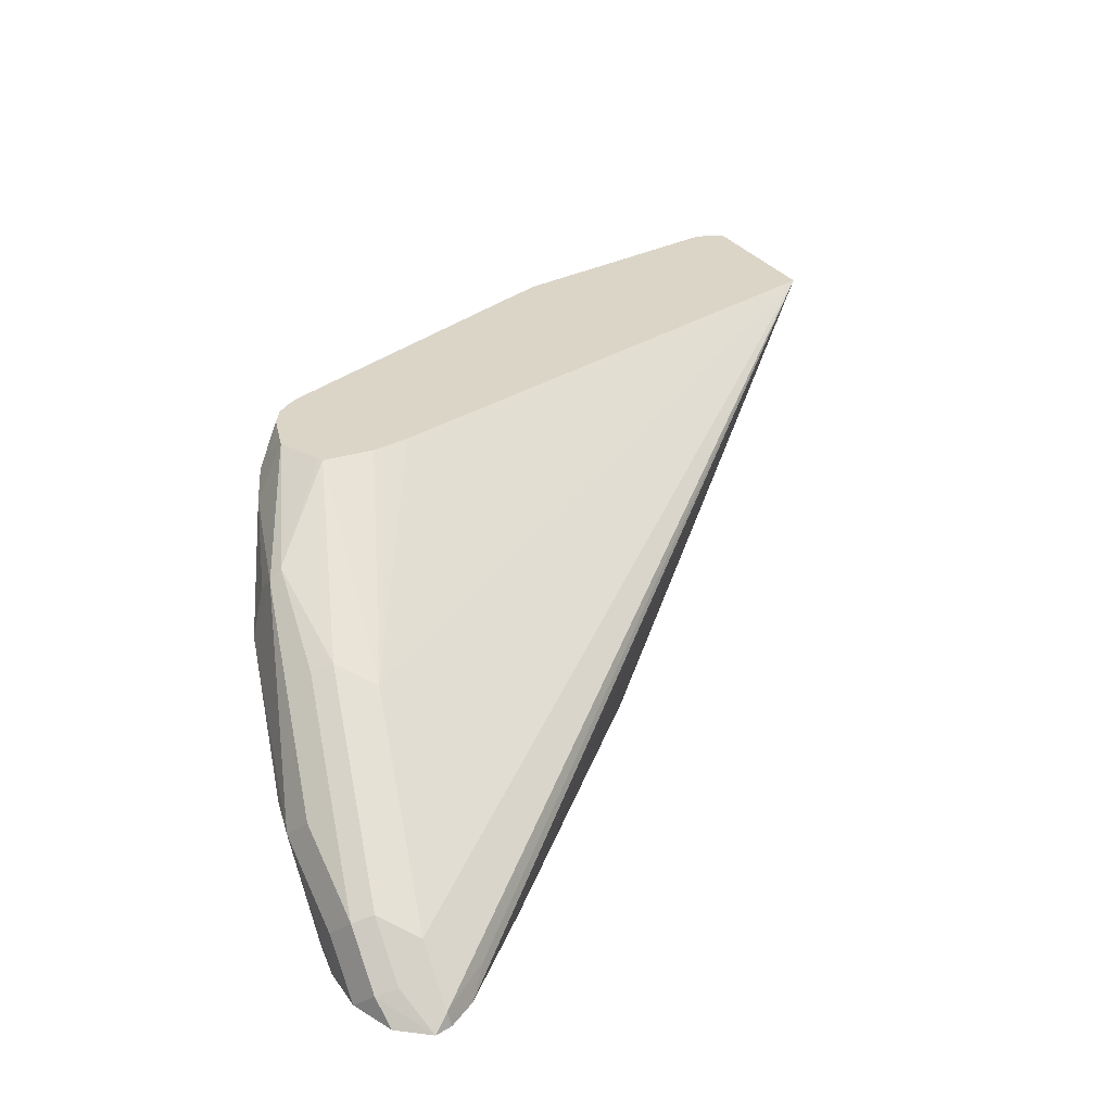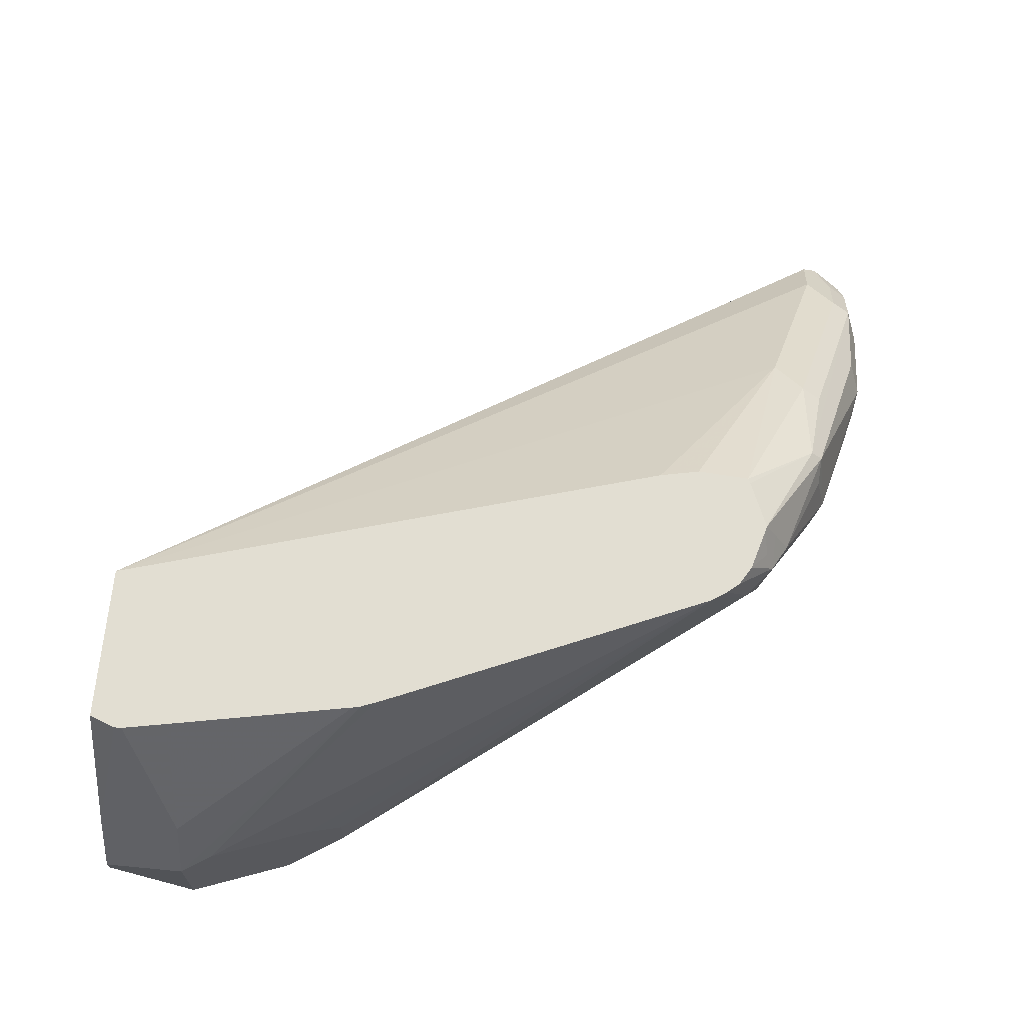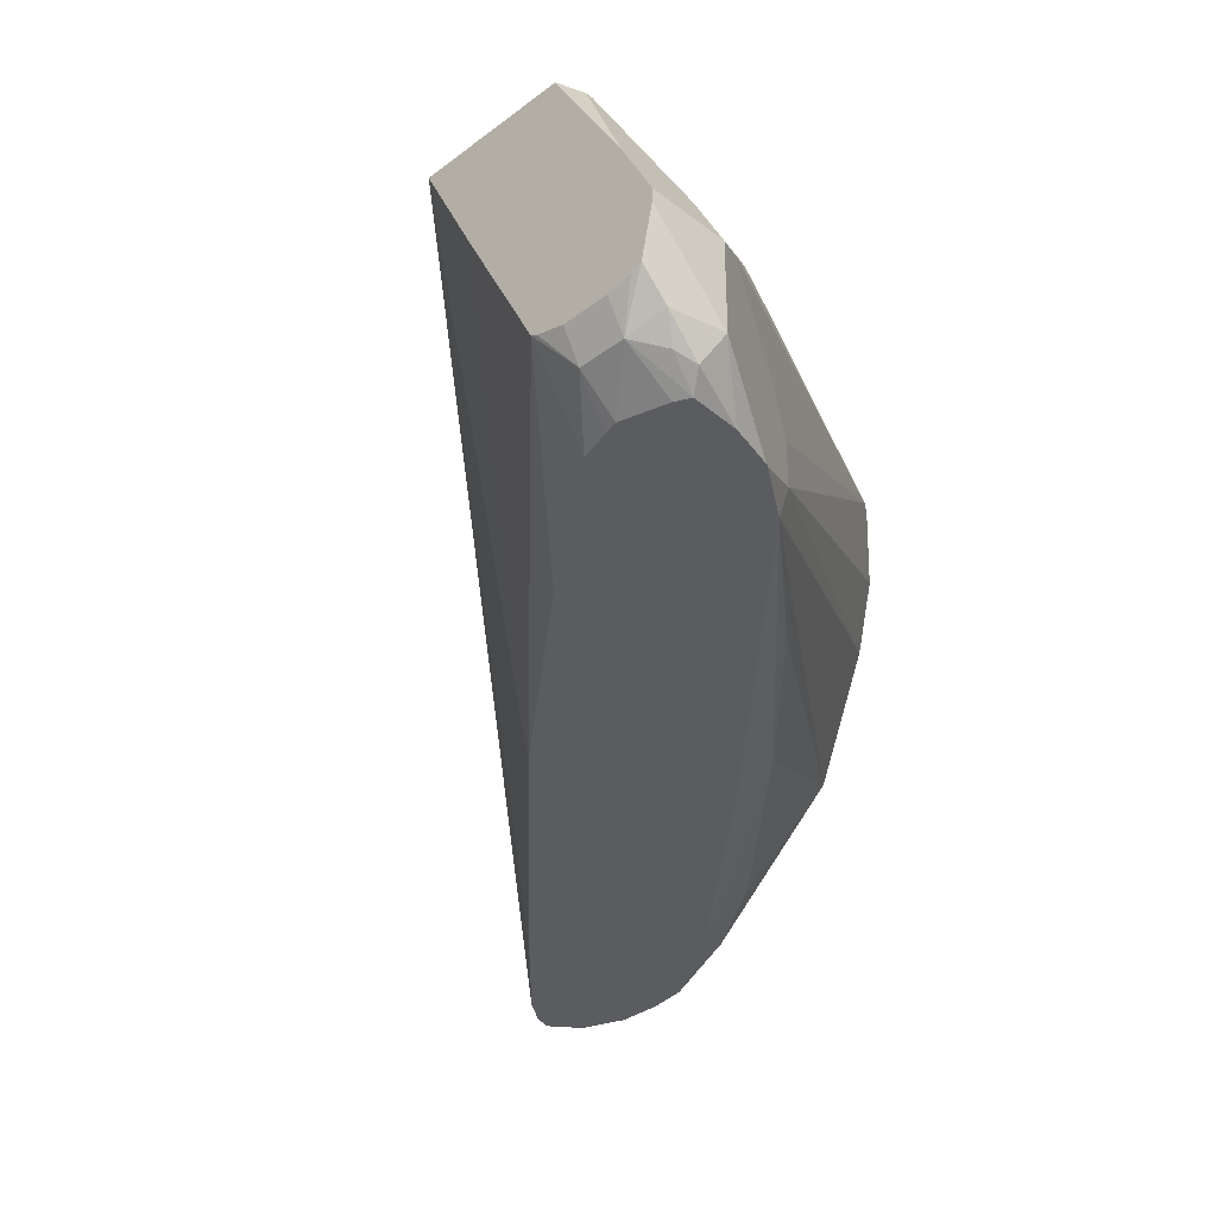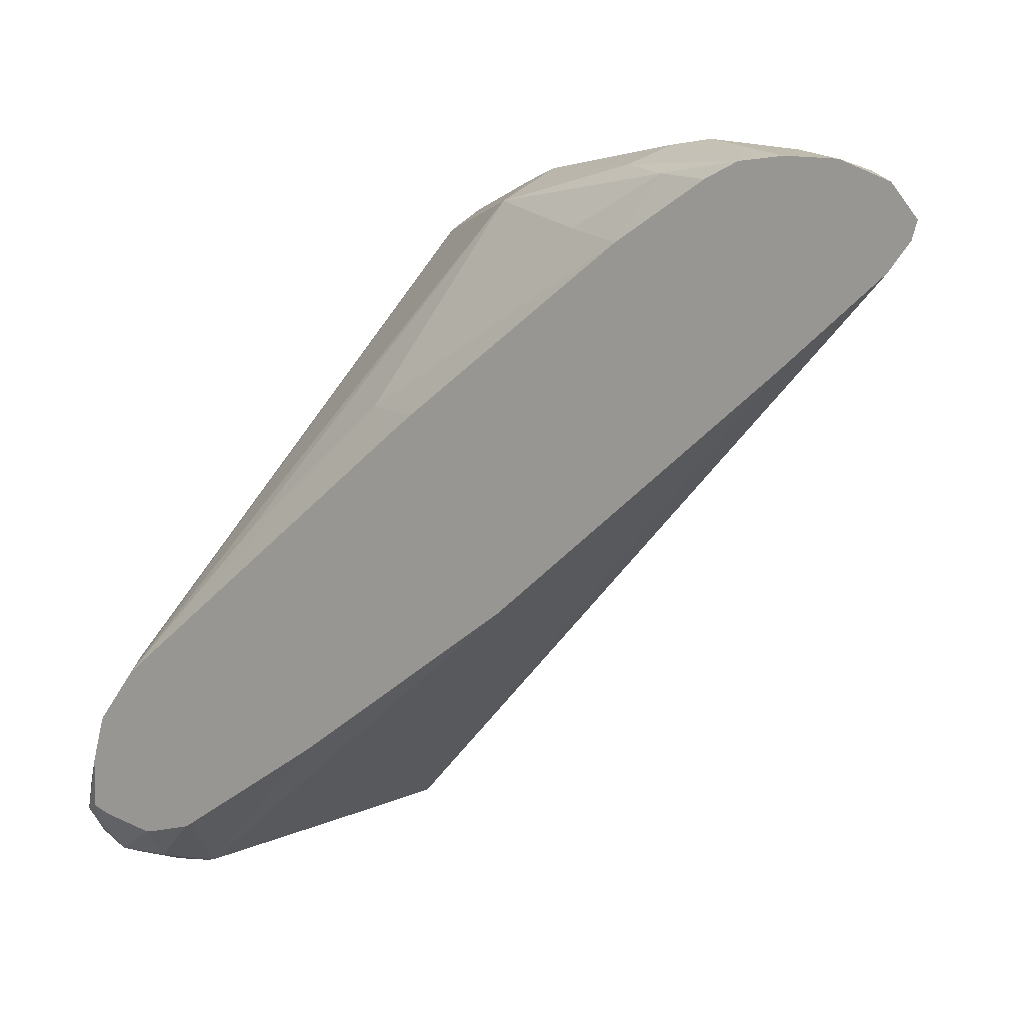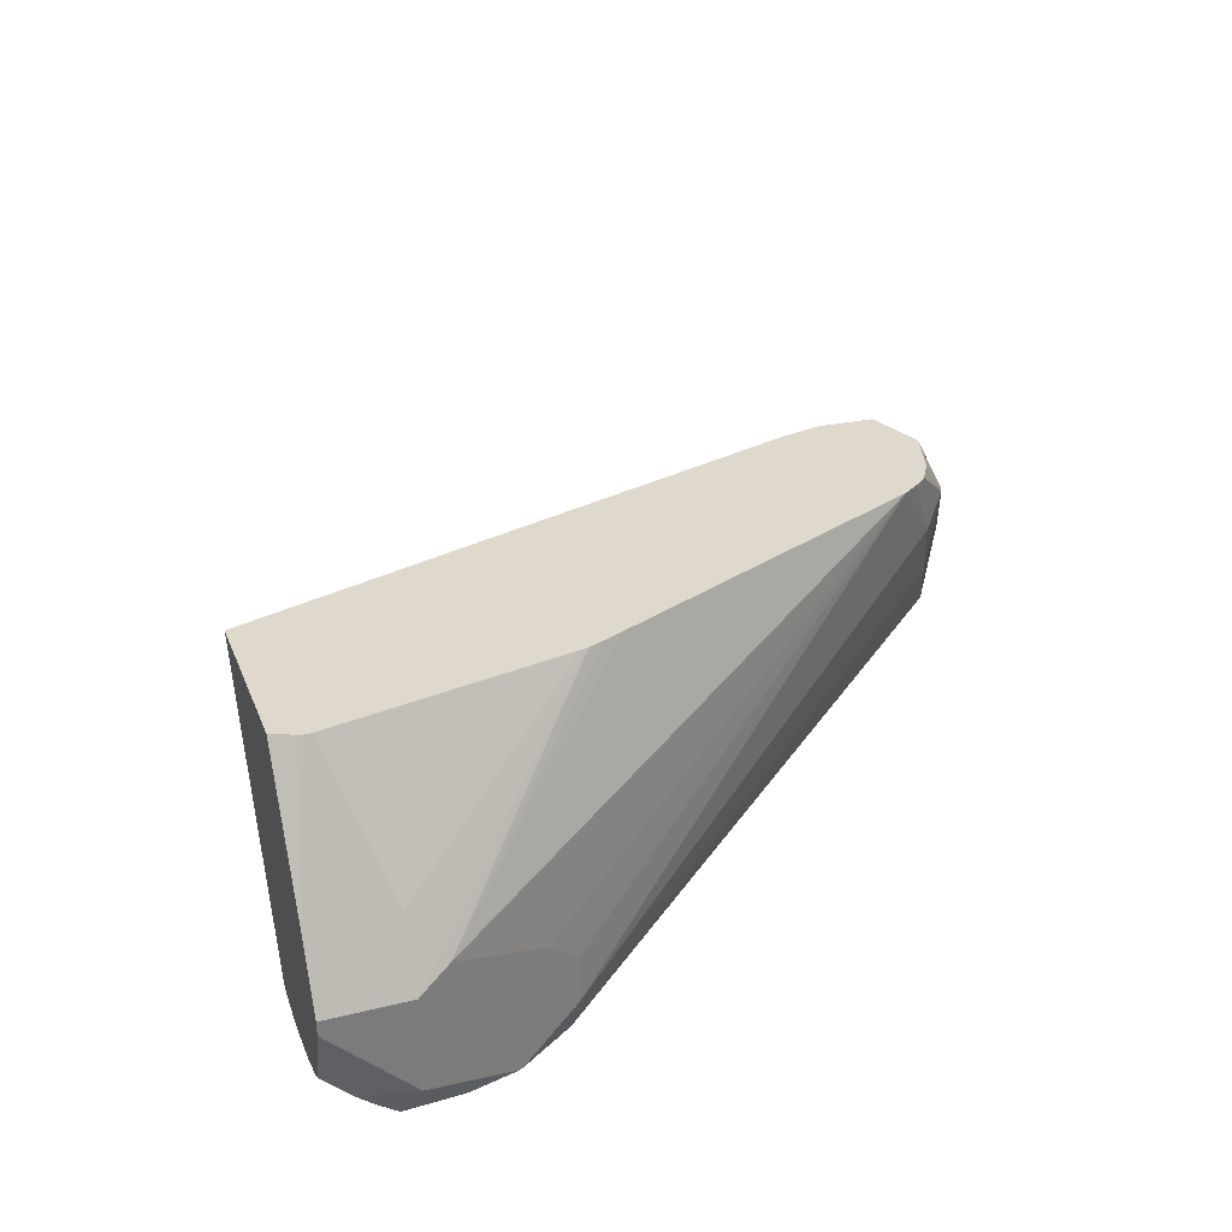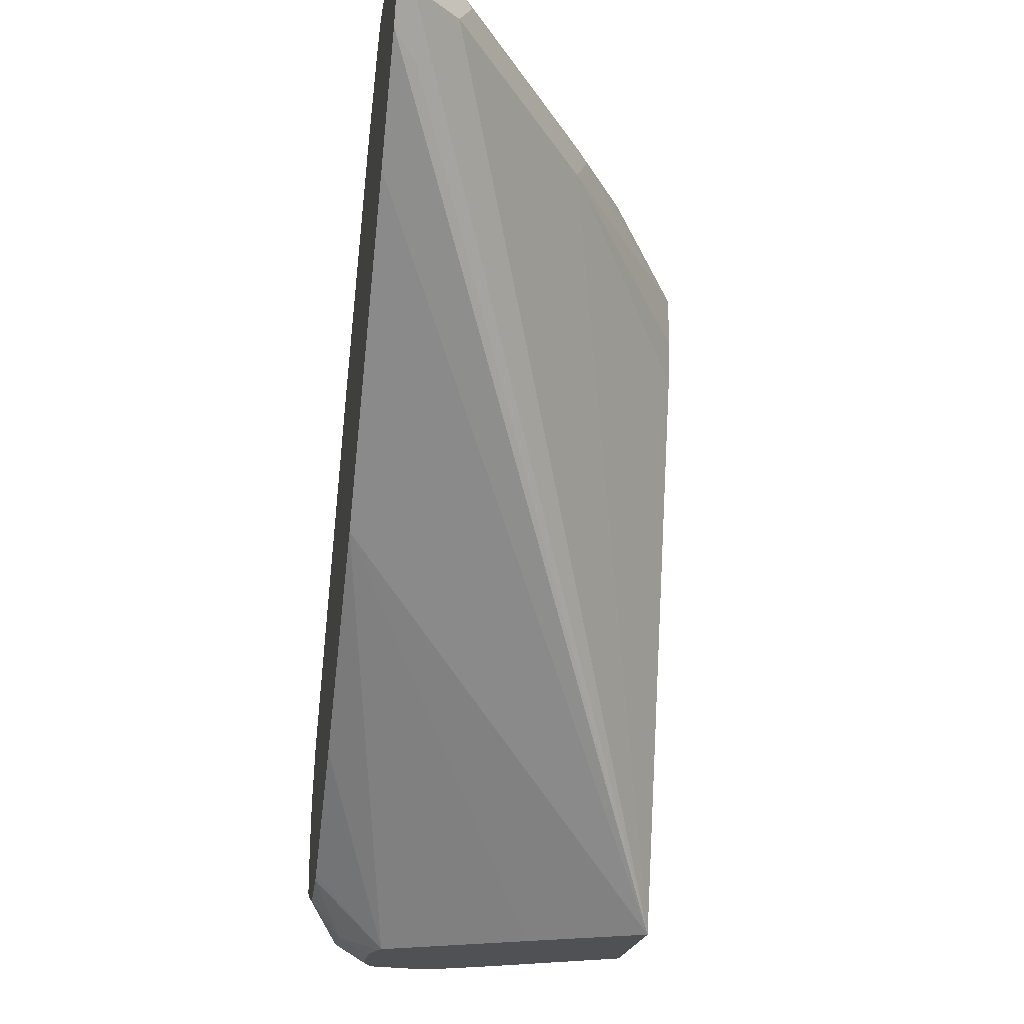
<metadata>
{"format":"obj","ext":"obj","renderer":"f3d","projection":"perspective","resolution":1024,"background":"white","views":[{"elev":29.6,"azim":62.4,"up":"+Y"},{"elev":67.9,"azim":-84.5,"up":"+Y"},{"elev":-35.3,"azim":-135.3,"up":"+Y"},{"elev":15.8,"azim":22.0,"up":"+Z"},{"elev":31.9,"azim":-109.2,"up":"+Y"},{"elev":-19.9,"azim":81.3,"up":"+Z"}]}
</metadata>
<code>
v -0.2382 0.02226 -0.1094
v -0.2576 -0.01657 -0.1094
v -0.3014 0.02226 -0.1094
v -0.1726 0.02226 0.1151
v -0.08955 -0.03197 0.1662
v -0.01282 -0.0895 0.1854
v 0.006379 -0.1087 0.1854
v -0.009626 -0.1055 0.163
v -0.0003907 -0.1147 0.1722
v -0.02879 -0.1147 0.1438
v -0.03799 -0.1147 0.1347
v -0.1459 -0.1147 0.03077
v -0.2621 -0.02558 -0.1094
v -0.3325 -0.03197 -0.1094
v -0.3038 0.02226 -0.1033
v -0.1694 0.02226 0.1312
v -0.1023 -0.02558 0.179
v -0.1706 0.02226 0.1524
v -0.0256 -0.08312 0.1982
v -0.006397 -0.1023 0.1982
v 0.009365 -0.1147 0.1914
v 0.007594 -0.1147 0.1842
v -0.2298 -0.1147 -0.03795
v -0.2925 -0.08477 -0.1094
v -0.3408 -0.04852 -0.1094
v -0.3054 0.02226 -0.09896
v -0.1055 -0.02878 0.187
v -0.02879 -0.08631 0.2062
v -0.1439 -0.004795 0.1822
v -0.1726 0.02226 0.1534
v -0.009626 -0.1055 0.2062
v -0.0003907 -0.1147 0.2039
v -0.2848 -0.1147 -0.07895
v -0.2877 -0.1147 -0.08105
v -0.3069 -0.1023 -0.1023
v -0.2953 -0.08618 -0.1094
v -0.3452 -0.05754 -0.1094
v -0.3452 -0.05754 -0.07672
v -0.3325 -0.03197 -0.07672
v -0.3054 0.02226 -0.09589
v -0.06715 -0.06713 0.2062
v -0.03837 -0.0959 0.211
v -0.1918 0.02226 0.1615
v -0.1439 -0.009595 0.187
v -0.01883 -0.1147 0.2108
v -0.3011 -0.1147 -0.08504
v -0.3069 -0.1147 -0.08648
v -0.3261 -0.1023 -0.1023
v -0.3069 -0.08914 -0.1094
v -0.3452 -0.0632 -0.1094
v -0.3452 -0.0959 -0.07672
v -0.3389 -0.05114 -0.06393
v -0.287 0.02226 3.017e-05
v -0.302 0.02226 -0.07798
v -0.2877 0.02226 -0.003075
v -0.07673 -0.07673 0.211
v -0.03837 -0.1147 0.211
v -0.01921 -0.1147 0.2108
v -0.1946 0.02226 0.1608
v -0.2014 0.01438 0.163
v -0.2046 0.006386 0.1662
v -0.1918 0.01278 0.1662
v -0.1918 -9.06e-06 0.1726
v -0.1535 -0.0168 0.187
v -0.1535 -0.03837 0.1918
v -0.3261 -0.1147 -0.08133
v -0.332 -0.1147 -0.07839
v -0.3357 -0.1055 -0.09109
v -0.3404 -0.0959 -0.0983
v -0.3404 -0.08477 -0.1094
v -0.336 -0.087 -0.1094
v -0.3261 -0.08914 -0.1094
v -0.3423 -0.07673 -0.1094
v -0.3389 -0.1087 -0.08309
v -0.3311 -0.1147 -0.0579
v -0.33 -0.1147 -0.05361
v -0.3262 -0.1147 -0.03874
v -0.3261 -0.1147 -0.03836
v -0.3257 -0.1147 -0.03758
v -0.3325 -0.1023 -0.05113
v -0.2815 0.02226 0.01371
v -0.2846 0.02226 0.006178
v -0.3325 -0.06394 -0.05113
v -0.3197 -0.07033 -0.02556
v -0.2271 0.02226 0.1404
v -0.09274 -0.07352 0.2078
v -0.05497 -0.1147 0.2084
v -0.05757 -0.0959 0.211
v -0.211 0.02226 0.156
v -0.2014 -0.02878 0.163
v -0.1663 -0.03197 0.1854
v -0.2189 0.02226 0.1513
v -0.2142 -0.0032 0.1566
v -0.1631 -0.06713 0.1822
v -0.1055 -0.08631 0.2014
v -0.3137 -0.1147 -0.01954
v -0.3133 -0.1023 -0.01277
v -0.3133 -0.08312 -0.01277
v -0.2231 0.02226 0.1464
v -0.08635 -0.1055 0.2014
v -0.06715 -0.1147 0.2014
v -0.3108 -0.1147 -0.01525
v -0.2589 -0.1055 0.04796
v -0.2398 -0.1055 0.06712
v -0.2014 -0.1055 0.1055
v -0.1215 -0.1023 0.179
v -0.1003 -0.1147 0.1769
v -0.07965 -0.1147 0.1922
v -0.1922 -0.1147 0.09626
v -0.1822 -0.1147 0.1055
f 48 71 72
f 44 63 64
f 44 64 65
f 44 62 63
f 47 66 48
f 48 66 67
f 48 67 68
f 48 68 69
f 48 69 70
f 48 70 71
f 44 65 56
f 51 76 77
f 51 73 69
f 51 69 74
f 51 74 75
f 51 75 76
f 51 77 78
f 51 78 79
f 51 79 80
f 52 81 82
f 52 82 53
f 52 83 98
f 52 98 84
f 50 73 51
f 43 62 44
f 38 52 53
f 43 60 61
f 52 84 85
f 31 42 45
f 34 46 35
f 35 47 48
f 35 48 72
f 35 72 49
f 35 49 36
f 35 46 47
f 37 50 51
f 37 51 38
f 38 51 80
f 43 61 62
f 38 80 83
f 38 53 39
f 39 54 40
f 39 53 55
f 39 55 54
f 41 56 42
f 41 44 56
f 42 57 58
f 42 58 45
f 42 56 88
f 42 88 57
f 43 59 60
f 38 83 52
f 52 85 81
f 86 95 87
f 56 87 88
f 87 100 101
f 90 94 91
f 90 93 97
f 90 97 102
f 90 102 94
f 92 99 93
f 94 102 103
f 94 103 104
f 94 104 105
f 94 105 106
f 94 106 100
f 94 100 95
f 96 102 97
f 100 106 107
f 100 107 108
f 100 108 101
f 102 109 105
f 102 105 104
f 102 104 103
f 105 109 110
f 105 110 107
f 105 107 106
f 31 45 32
f 87 95 100
f 85 97 93
f 85 98 97
f 85 93 99
f 56 65 86
f 57 88 87
f 59 89 60
f 60 89 61
f 61 90 91
f 61 91 65
f 61 65 63
f 61 63 62
f 61 89 92
f 61 92 93
f 61 93 90
f 56 86 87
f 63 65 64
f 65 94 95
f 65 95 86
f 67 75 74
f 67 74 68
f 68 74 69
f 69 73 70
f 79 96 97
f 79 97 80
f 80 97 98
f 80 98 83
f 84 98 85
f 65 91 94
f 29 44 41
f 6 19 20
f 29 30 43
f 1 30 18
f 1 18 16
f 1 16 4
f 1 4 5
f 1 5 6
f 1 6 7
f 1 7 8
f 1 8 9
f 1 9 10
f 1 10 11
f 1 11 12
f 1 12 2
f 2 12 13
f 3 14 15
f 4 16 5
f 5 17 6
f 5 16 18
f 5 18 17
f 6 17 19
f 29 43 44
f 6 20 7
f 7 20 21
f 7 21 22
f 1 43 30
f 7 22 9
f 1 59 43
f 1 92 89
f 1 2 13
f 1 13 24
f 1 24 36
f 1 49 72
f 1 72 71
f 1 71 70
f 1 70 73
f 1 73 50
f 1 50 37
f 1 37 25
f 1 25 14
f 1 14 3
f 1 3 15
f 1 15 26
f 1 26 40
f 1 40 54
f 1 54 55
f 1 55 53
f 1 53 82
f 1 82 81
f 1 81 85
f 1 85 99
f 1 99 92
f 1 89 59
f 7 9 8
f 1 36 49
f 9 21 32
f 14 25 26
f 14 26 15
f 17 27 28
f 17 28 19
f 17 18 29
f 17 29 27
f 18 30 29
f 19 28 20
f 20 28 31
f 20 31 21
f 21 31 32
f 23 33 24
f 24 33 34
f 24 34 35
f 24 35 36
f 25 37 38
f 25 38 39
f 25 39 40
f 25 40 26
f 27 29 28
f 28 42 31
f 28 29 41
f 9 22 21
f 12 24 13
f 12 23 24
f 28 41 42
f 9 12 11
f 9 11 10
f 9 45 58
f 9 57 87
f 9 87 101
f 9 101 108
f 9 108 107
f 9 107 110
f 9 110 109
f 9 109 102
f 9 102 96
f 9 96 79
f 9 58 57
f 9 78 77
f 9 23 12
f 9 79 78
f 9 33 23
f 9 34 33
f 9 46 34
f 9 32 45
f 9 66 47
f 9 67 66
f 9 75 67
f 9 76 75
f 9 77 76
f 9 47 46

</code>
